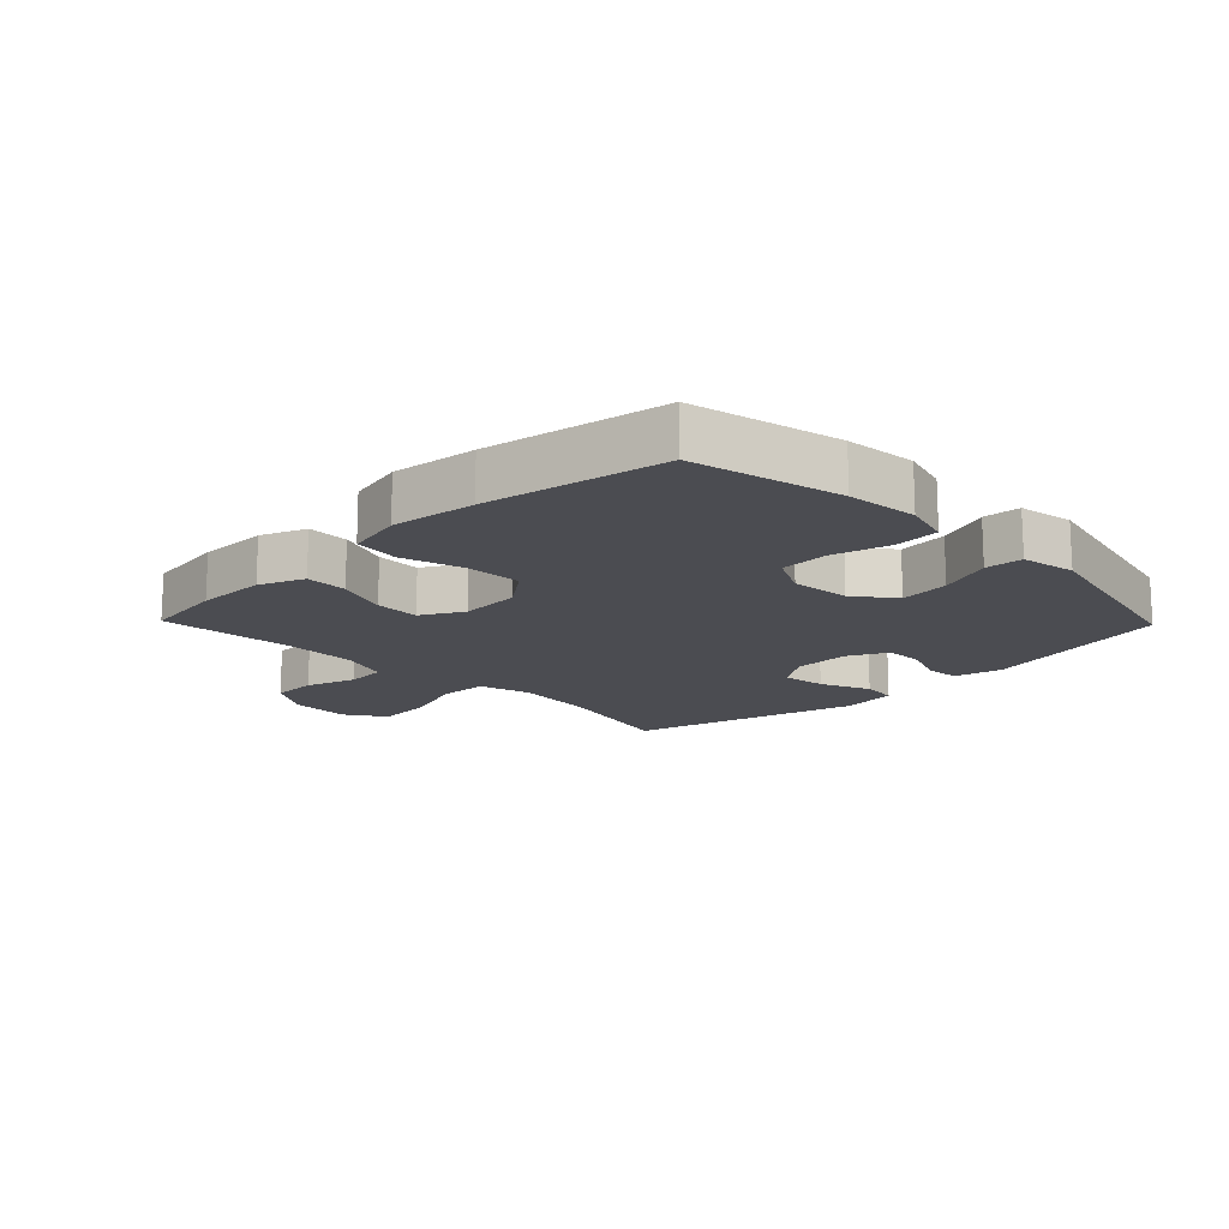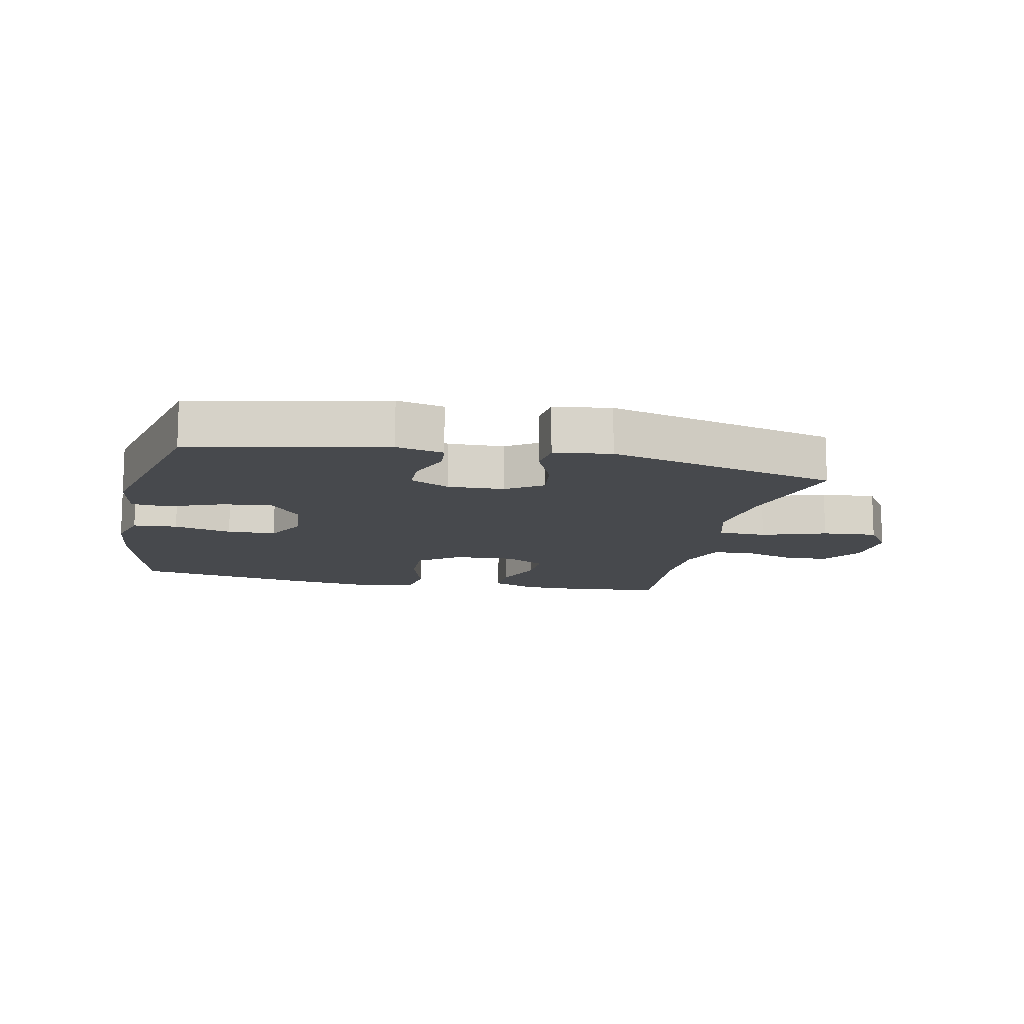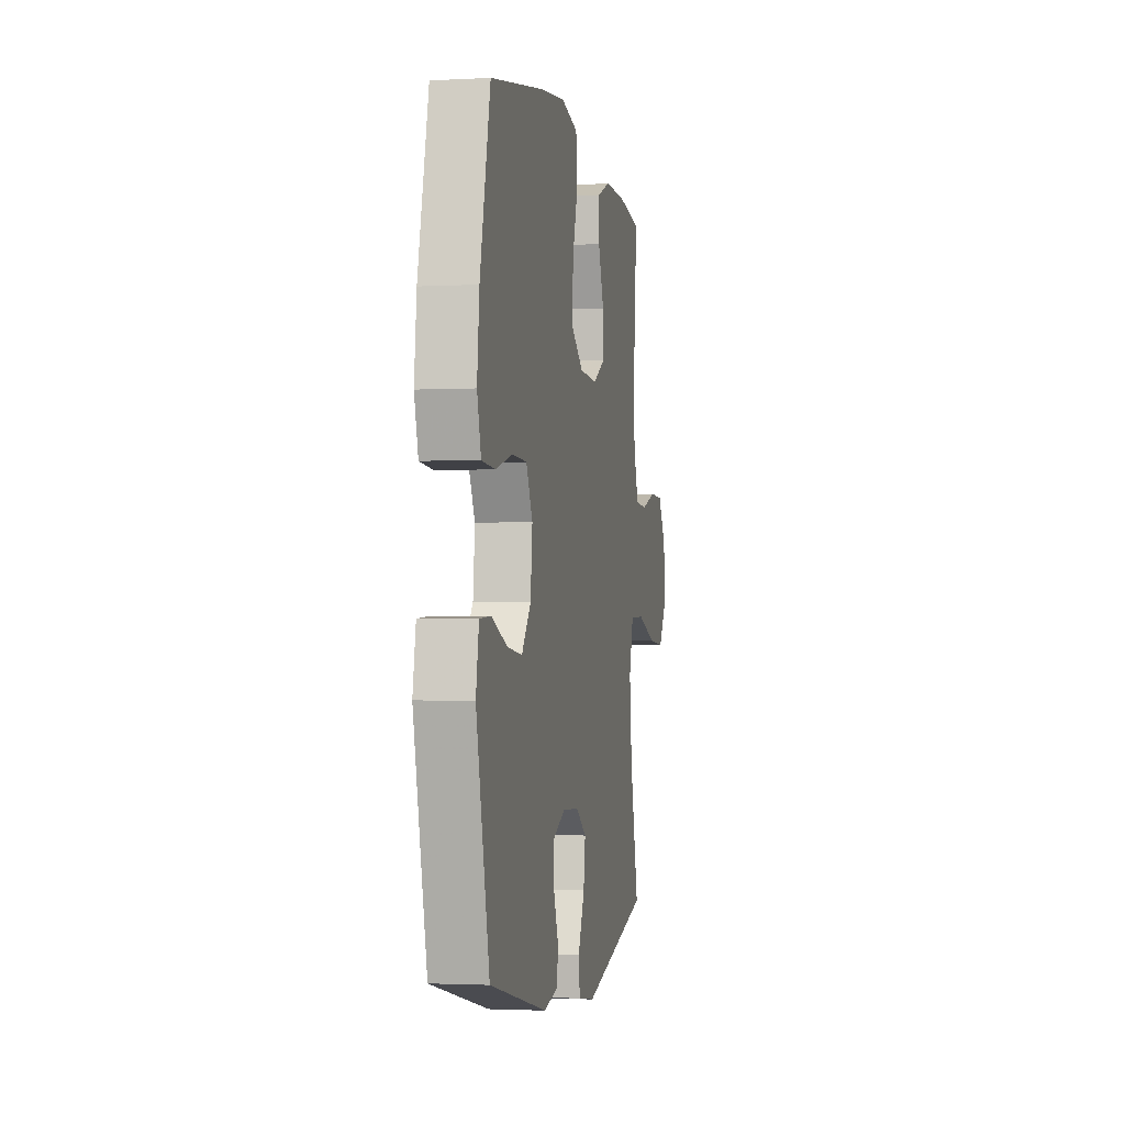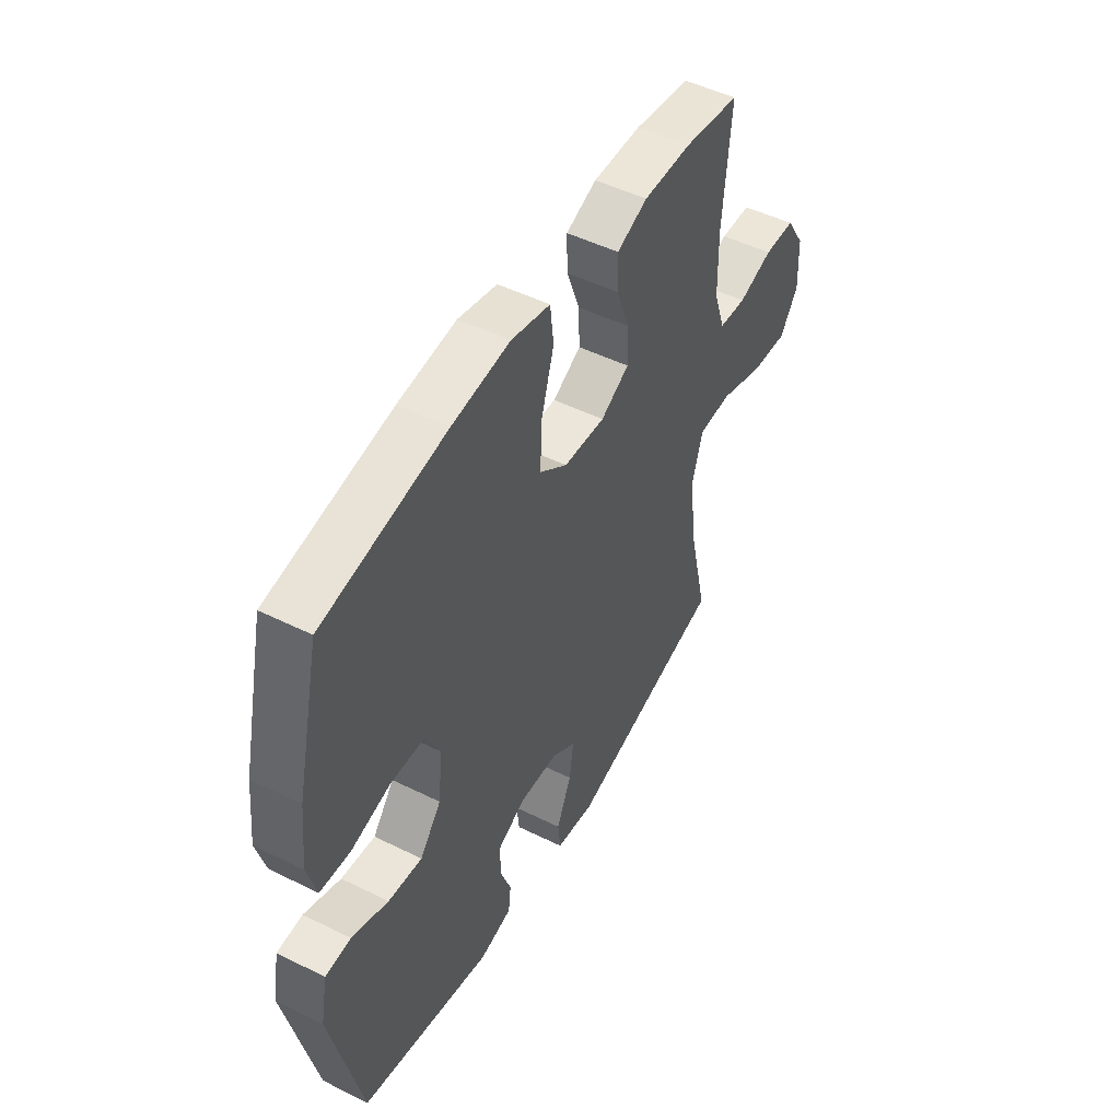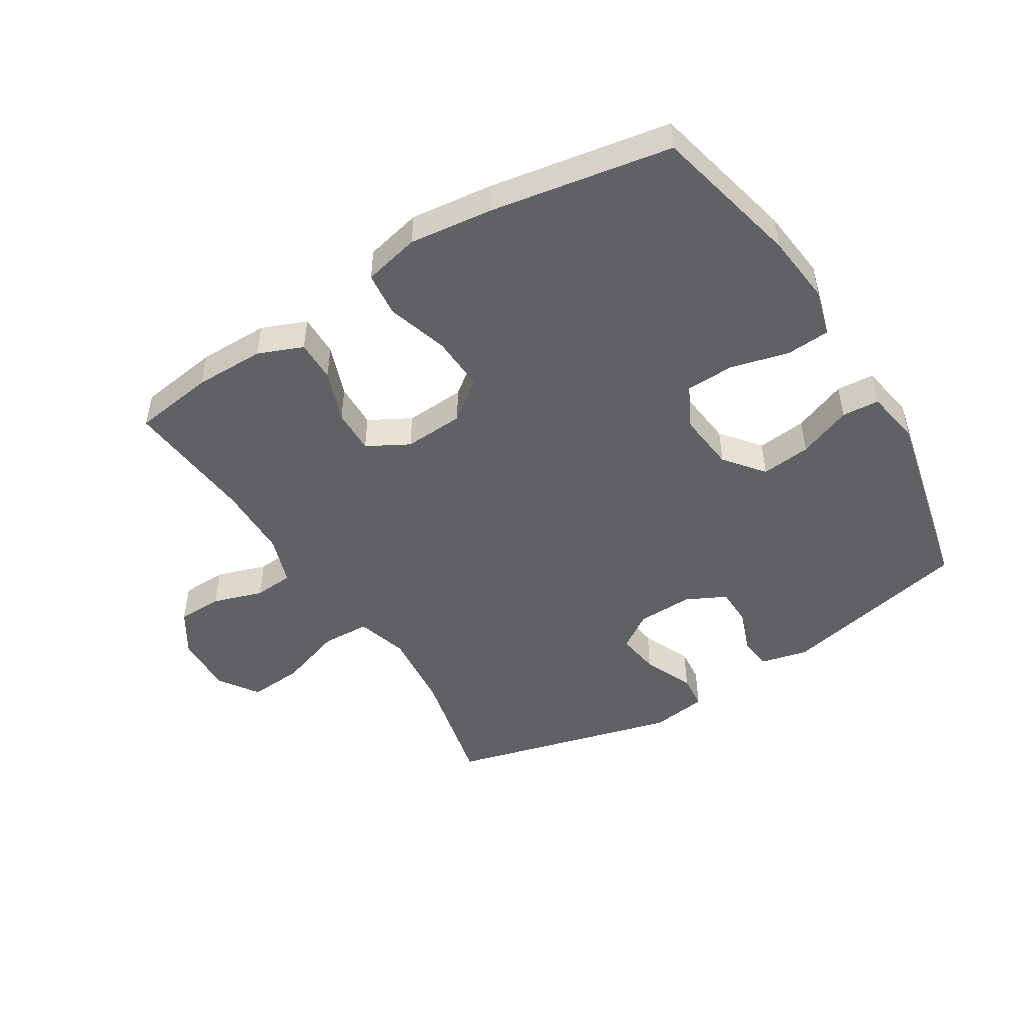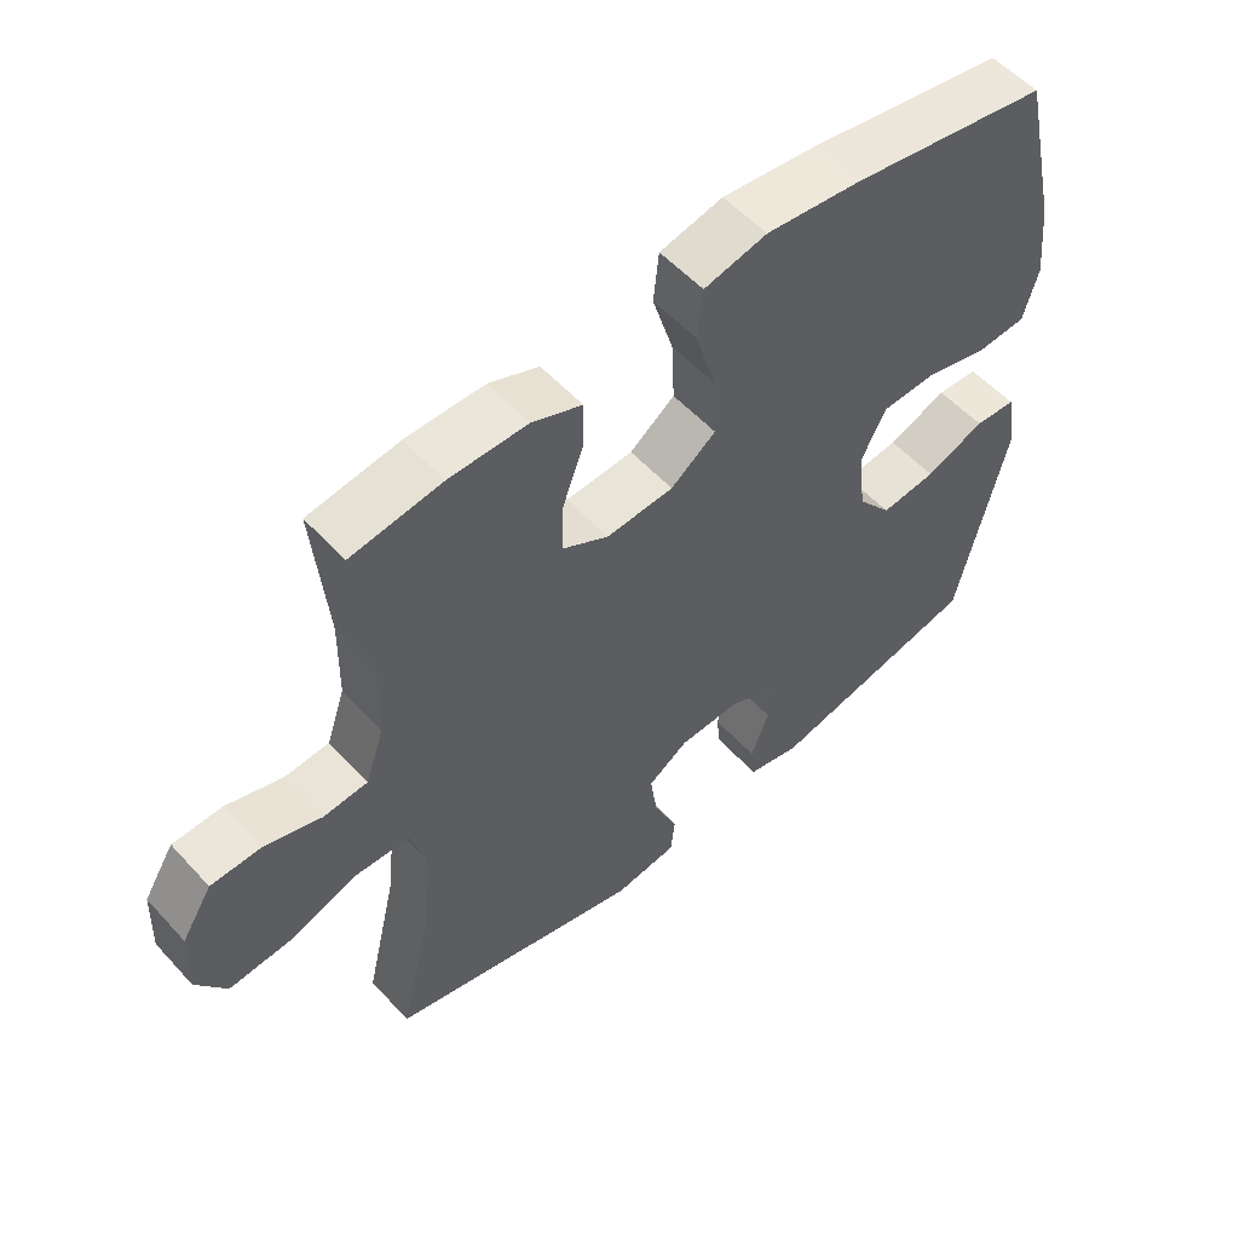
<metadata>
{"format":"obj","ext":"obj","renderer":"f3d","projection":"perspective","resolution":1024,"background":"white","views":[{"elev":-15.4,"azim":44.1,"up":"+Y"},{"elev":-12.3,"azim":167.8,"up":"+Y"},{"elev":-2.1,"azim":100.9,"up":"+Z"},{"elev":49.4,"azim":118.7,"up":"+Z"},{"elev":-48.4,"azim":31.8,"up":"+Y"},{"elev":54.9,"azim":-41.5,"up":"+Z"}]}
</metadata>
<code>
v 0.5 0.07 -0.5
v 0.191 0.07 -0.569
v 0.115 0.07 -0.551
v 0.109 0.07 -0.498
v 0.135 0.07 -0.428
v 0.134 0.07 -0.366
v 0.07 0.07 -0.334
v -0.02 0.07 -0.337
v -0.078 0.07 -0.376
v -0.068 0.07 -0.447
v -0.033 0.07 -0.527
v -0.039 0.07 -0.584
v -0.13 0.07 -0.597
v -0.5 0.07 -0.5
v -0.453 0.07 -0.297
v -0.44 0.07 -0.167
v -0.464 0.07 -0.084
v -0.542 0.07 -0.081
v -0.645 0.07 -0.116
v -0.733 0.07 -0.123
v -0.776 0.07 -0.059
v -0.772 0.07 0.038
v -0.728 0.07 0.108
v -0.655 0.07 0.11
v -0.574 0.07 0.084
v -0.51 0.07 0.089
v -0.483 0.07 0.168
v -0.481 0.07 0.287
v -0.5 0.07 0.5
v -0.369 0.07 0.519
v -0.256 0.07 0.519
v -0.184 0.07 0.49
v -0.185 0.07 0.423
v -0.216 0.07 0.339
v -0.218 0.07 0.267
v -0.151 0.07 0.23
v -0.054 0.07 0.236
v 0.011 0.07 0.285
v 0.007 0.07 0.374
v -0.023 0.07 0.473
v -0.015 0.07 0.545
v 0.076 0.07 0.566
v 0.212 0.07 0.55
v 0.5 0.07 0.5
v 0.555 0.07 0.262
v 0.567 0.07 0.148
v 0.546 0.07 0.072
v 0.475 0.07 0.067
v 0.382 0.07 0.091
v 0.304 0.07 0.088
v 0.269 0.07 0.019
v 0.279 0.07 -0.076
v 0.329 0.07 -0.139
v 0.409 0.07 -0.13
v 0.495 0.07 -0.096
v 0.555 0.07 -0.1
v 0.571 0.07 -0.188
v 0.5 0 -0.5
v 0.191 0 -0.569
v 0.115 0 -0.551
v 0.109 0 -0.498
v 0.135 0 -0.428
v 0.134 0 -0.366
v 0.07 0 -0.334
v -0.02 0 -0.337
v -0.078 0 -0.376
v -0.068 0 -0.447
v -0.033 0 -0.527
v -0.039 0 -0.584
v -0.13 0 -0.597
v -0.5 0 -0.5
v -0.453 0 -0.297
v -0.44 0 -0.167
v -0.464 0 -0.084
v -0.542 0 -0.081
v -0.645 0 -0.116
v -0.733 0 -0.123
v -0.776 0 -0.059
v -0.772 0 0.038
v -0.728 0 0.108
v -0.655 0 0.11
v -0.574 0 0.084
v -0.51 0 0.089
v -0.483 0 0.168
v -0.481 0 0.287
v -0.5 0 0.5
v -0.369 0 0.519
v -0.256 0 0.519
v -0.184 0 0.49
v -0.185 0 0.423
v -0.216 0 0.339
v -0.218 0 0.267
v -0.151 0 0.23
v -0.054 0 0.236
v 0.011 0 0.285
v 0.007 0 0.374
v -0.023 0 0.473
v -0.015 0 0.545
v 0.076 0 0.566
v 0.212 0 0.55
v 0.5 0 0.5
v 0.555 0 0.262
v 0.567 0 0.148
v 0.546 0 0.072
v 0.475 0 0.067
v 0.382 0 0.091
v 0.304 0 0.088
v 0.269 0 0.019
v 0.279 0 -0.076
v 0.329 0 -0.139
v 0.409 0 -0.13
v 0.495 0 -0.096
v 0.555 0 -0.1
v 0.571 0 -0.188
f 54 55 56 57
f 53 54 57 1
f 52 53 1 2
f 51 52 2 3
f 46 47 48 49
f 46 49 50
f 45 46 50
f 44 45 50
f 43 44 50 51
f 39 40 41 42
f 38 39 42 43
f 31 32 33 34
f 31 34 35
f 28 29 30 31
f 27 28 31 35
f 26 27 35 36
f 22 23 24 25
f 22 25 26
f 21 22 26
f 18 19 20 21
f 17 18 21 26
f 16 17 26 36
f 12 13 14 15
f 10 11 12 15
f 9 10 15 16
f 8 9 16 36
f 3 4 5
f 51 3 5
f 51 5 6
f 38 43 51 6
f 37 38 6 7
f 7 8 36 37
f 114 113 112 111
f 58 114 111 110
f 59 58 110 109
f 60 59 109 108
f 106 105 104 103
f 107 106 103
f 107 103 102
f 107 102 101
f 108 107 101 100
f 99 98 97 96
f 100 99 96 95
f 91 90 89 88
f 92 91 88
f 88 87 86 85
f 92 88 85 84
f 93 92 84 83
f 82 81 80 79
f 83 82 79
f 83 79 78
f 78 77 76 75
f 83 78 75 74
f 93 83 74 73
f 72 71 70 69
f 72 69 68 67
f 73 72 67 66
f 93 73 66 65
f 62 61 60
f 62 60 108
f 63 62 108
f 63 108 100 95
f 64 63 95 94
f 94 93 65 64
f 1 58 59 2
f 2 59 60 3
f 3 60 61 4
f 4 61 62 5
f 5 62 63 6
f 6 63 64 7
f 7 64 65 8
f 8 65 66 9
f 9 66 67 10
f 10 67 68 11
f 11 68 69 12
f 12 69 70 13
f 13 70 71 14
f 14 71 72 15
f 15 72 73 16
f 16 73 74 17
f 17 74 75 18
f 18 75 76 19
f 19 76 77 20
f 20 77 78 21
f 21 78 79 22
f 22 79 80 23
f 23 80 81 24
f 24 81 82 25
f 25 82 83 26
f 26 83 84 27
f 27 84 85 28
f 28 85 86 29
f 29 86 87 30
f 30 87 88 31
f 31 88 89 32
f 32 89 90 33
f 33 90 91 34
f 34 91 92 35
f 35 92 93 36
f 36 93 94 37
f 37 94 95 38
f 38 95 96 39
f 39 96 97 40
f 40 97 98 41
f 41 98 99 42
f 42 99 100 43
f 43 100 101 44
f 44 101 102 45
f 45 102 103 46
f 46 103 104 47
f 47 104 105 48
f 48 105 106 49
f 49 106 107 50
f 50 107 108 51
f 51 108 109 52
f 52 109 110 53
f 53 110 111 54
f 54 111 112 55
f 55 112 113 56
f 56 113 114 57
f 57 114 58 1

</code>
